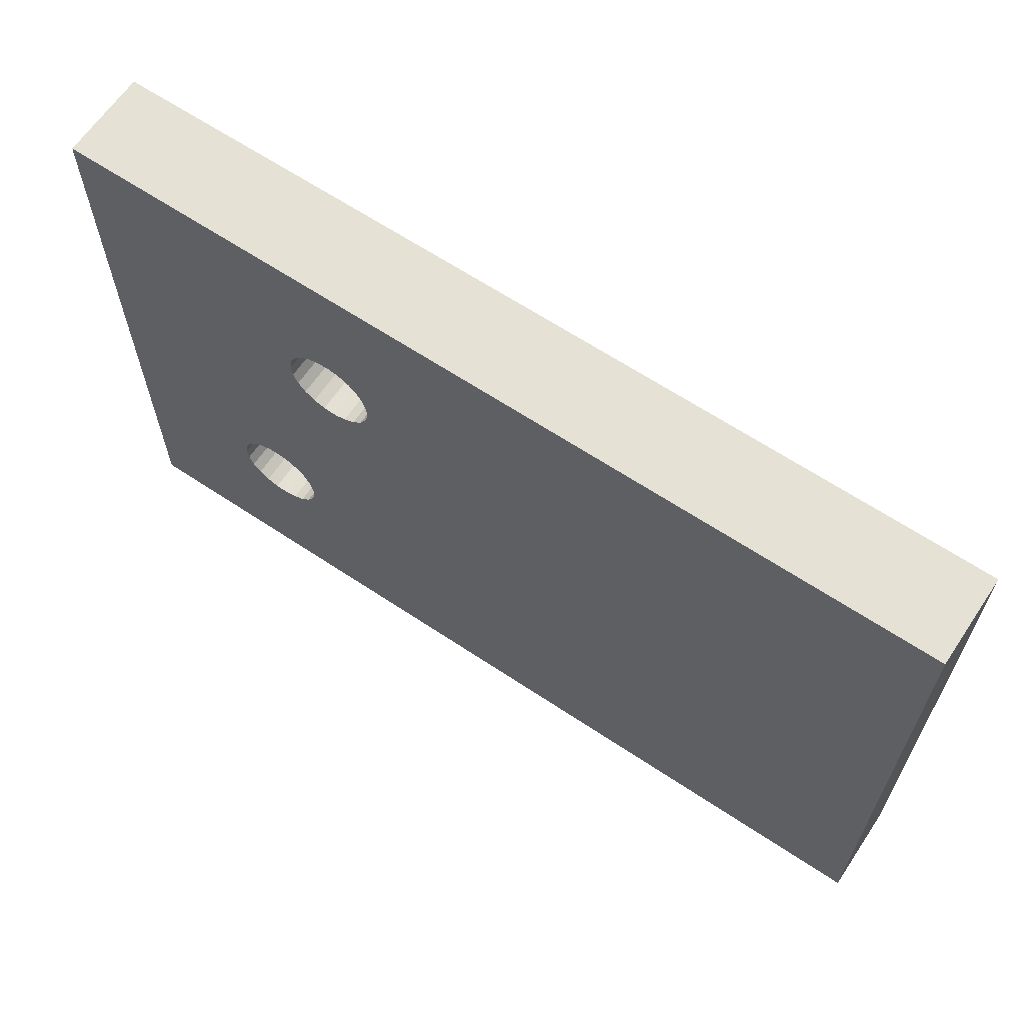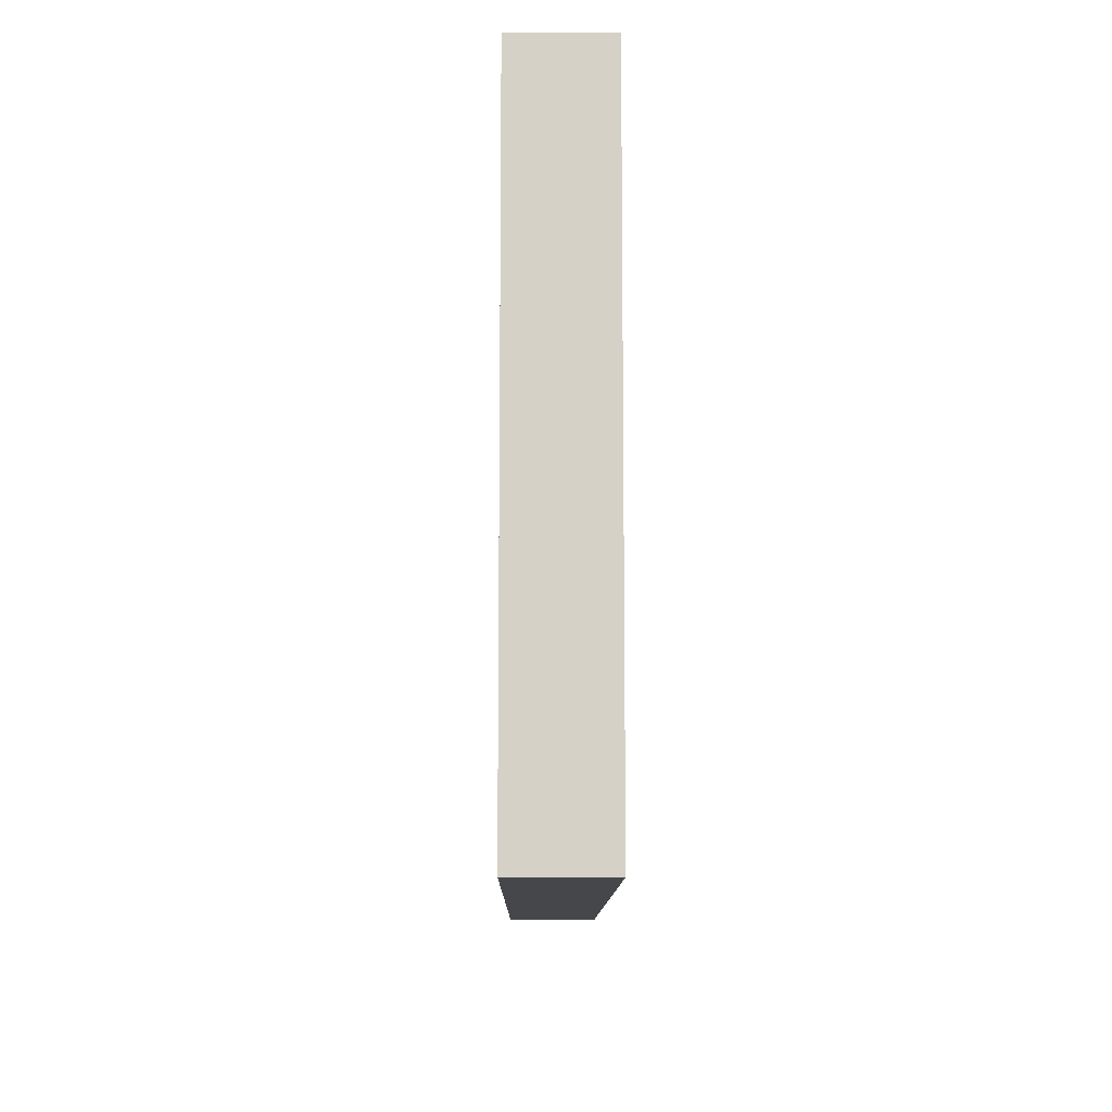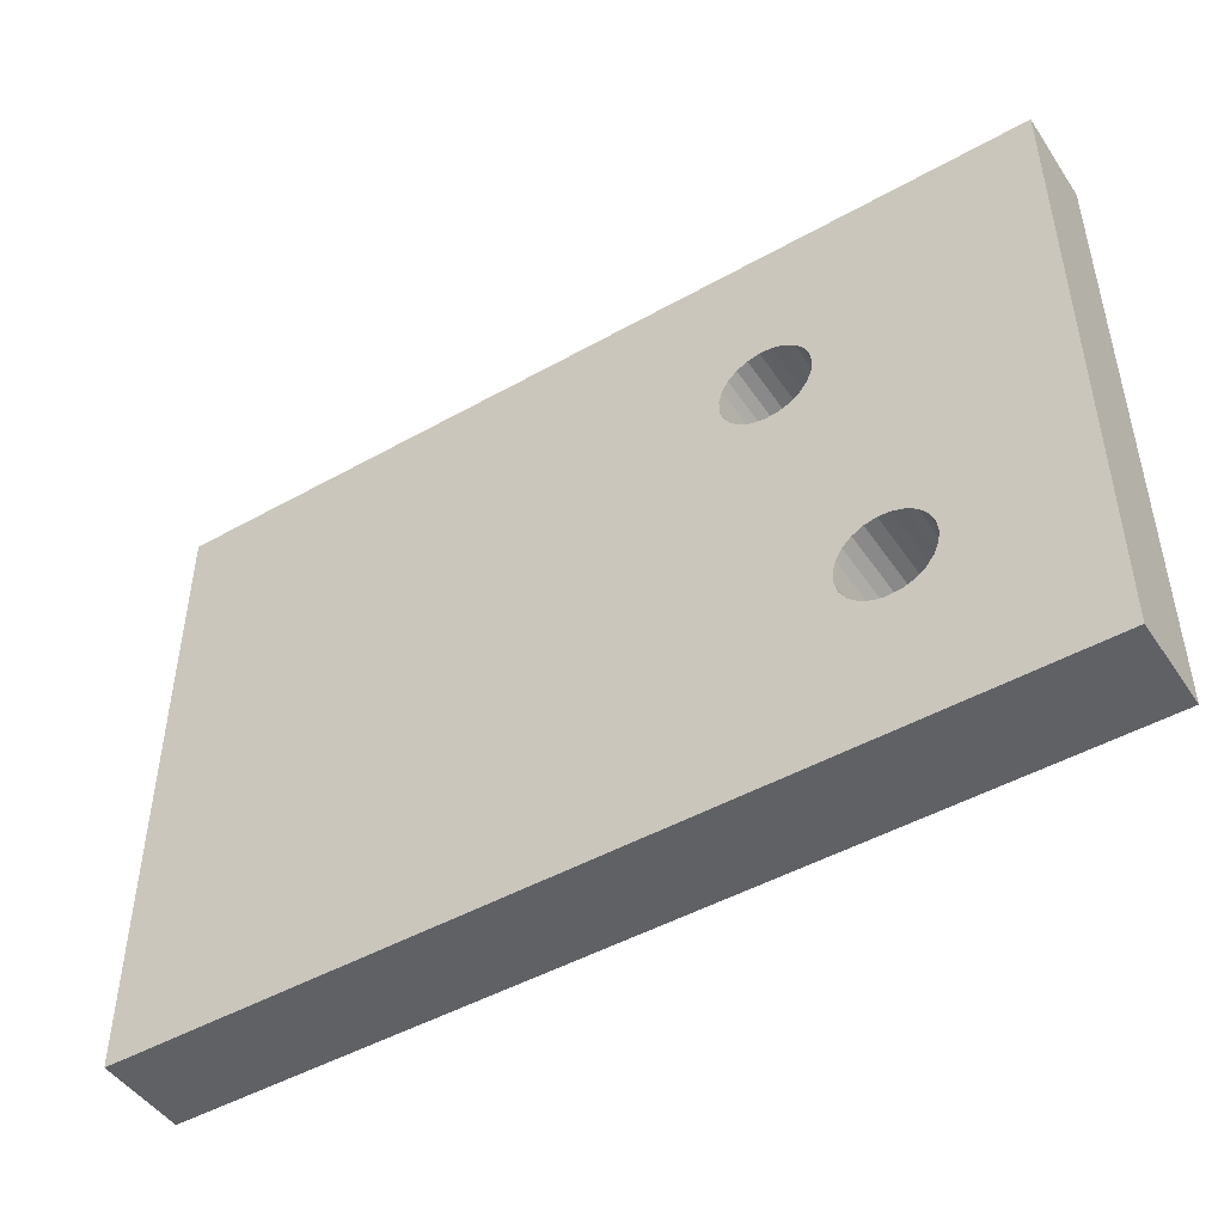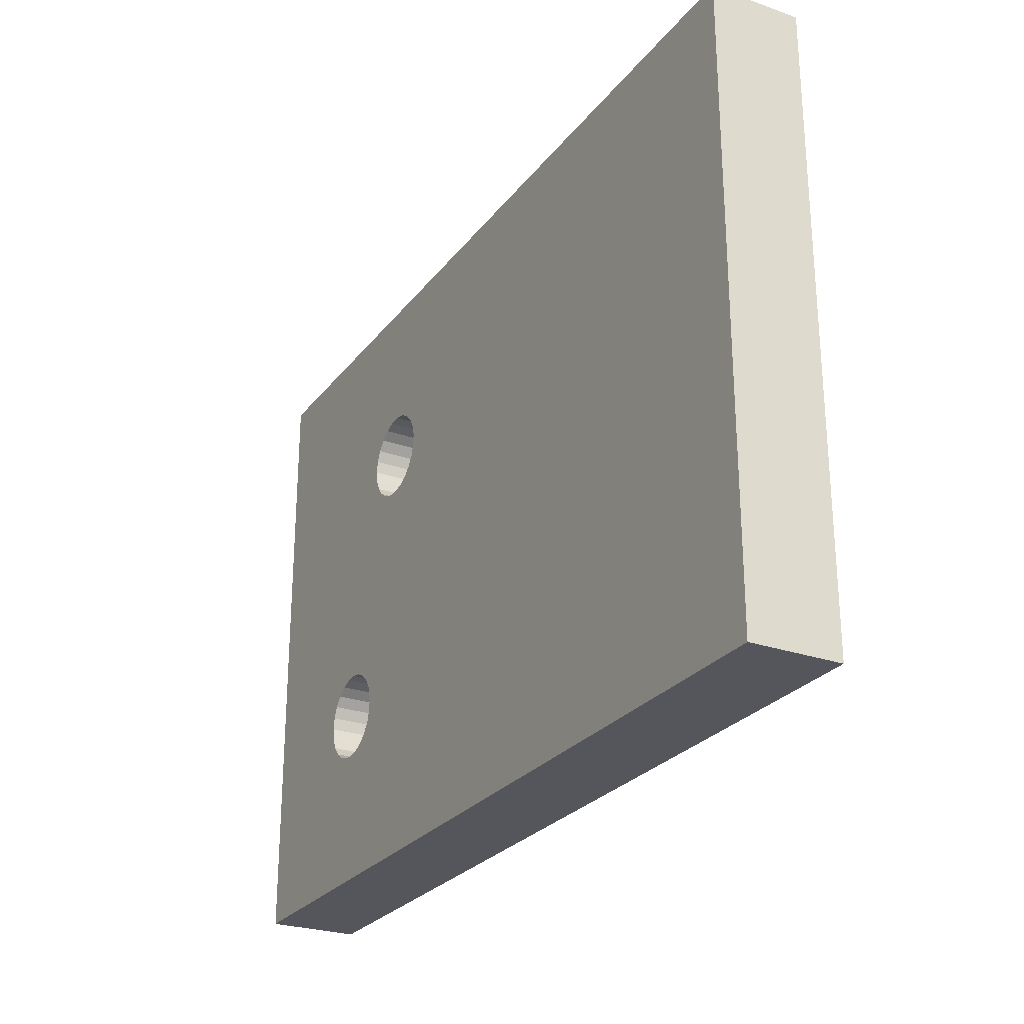
<metadata>
{"format":"obj","ext":"obj","renderer":"f3d","projection":"perspective","resolution":1024,"background":"white","views":[{"elev":64.2,"azim":33.9,"up":"+Z"},{"elev":-10.8,"azim":-90.5,"up":"+Z"},{"elev":-47.4,"azim":-147.6,"up":"+Z"},{"elev":-26.3,"azim":61.1,"up":"+Z"}]}
</metadata>
<code>
v  1.019 1 15.88
v  1.019 0 15.88
v  1 1 15.75
v  1 1 15.75
v  1.019 0 15.88
v  1 0 15.75
v  1 1 15.75
v  1 0 15.75
v  1.019 1 15.62
v  1.019 1 15.62
v  1 0 15.75
v  1.019 0 15.62
v  1.019 1 15.62
v  1.019 0 15.62
v  1.073 1 15.49
v  1.073 1 15.49
v  1.019 0 15.62
v  1.073 0 15.49
v  1.073 1 15.49
v  1.073 0 15.49
v  1.159 1 15.38
v  1.159 1 15.38
v  1.073 0 15.49
v  1.159 0 15.38
v  1.159 1 15.38
v  1.159 0 15.38
v  1.27 1 15.31
v  1.27 1 15.31
v  1.159 0 15.38
v  1.27 0 15.31
v  1.27 1 15.31
v  1.27 0 15.31
v  1.398 1 15.26
v  1.398 1 15.26
v  1.27 0 15.31
v  1.398 0 15.26
v  1.398 1 15.26
v  1.398 0 15.26
v  1.534 1 15.25
v  1.534 1 15.25
v  1.398 0 15.26
v  1.534 0 15.25
v  1.534 1 15.25
v  1.534 0 15.25
v  1.667 1 15.28
v  1.667 1 15.28
v  1.534 0 15.25
v  1.667 0 15.28
v  1.667 1 15.28
v  1.667 0 15.28
v  1.788 1 15.34
v  1.788 1 15.34
v  1.667 0 15.28
v  1.788 0 15.34
v  1.788 1 15.34
v  1.788 0 15.34
v  1.888 1 15.43
v  1.888 1 15.43
v  1.788 0 15.34
v  1.888 0 15.43
v  1.888 1 15.43
v  1.888 0 15.43
v  1.959 1 15.55
v  1.959 1 15.55
v  1.888 0 15.43
v  1.959 0 15.55
v  1.959 1 15.55
v  1.959 0 15.55
v  1.995 1 15.68
v  1.995 1 15.68
v  1.959 0 15.55
v  1.995 0 15.68
v  1.995 1 15.68
v  1.995 0 15.68
v  1.995 1 15.82
v  1.995 1 15.82
v  1.995 0 15.68
v  1.995 0 15.82
v  1.995 1 15.82
v  1.995 0 15.82
v  1.959 1 15.95
v  1.959 1 15.95
v  1.995 0 15.82
v  1.959 0 15.95
v  1.959 1 15.95
v  1.959 0 15.95
v  1.888 1 16.07
v  1.888 1 16.07
v  1.959 0 15.95
v  1.888 0 16.07
v  1.888 1 16.07
v  1.888 0 16.07
v  1.788 1 16.16
v  1.788 1 16.16
v  1.888 0 16.07
v  1.788 0 16.16
v  1.788 1 16.16
v  1.788 0 16.16
v  1.667 1 16.22
v  1.667 1 16.22
v  1.788 0 16.16
v  1.667 0 16.22
v  1.667 1 16.22
v  1.667 0 16.22
v  1.534 1 16.25
v  1.534 1 16.25
v  1.667 0 16.22
v  1.534 0 16.25
v  1.534 1 16.25
v  1.534 0 16.25
v  1.398 1 16.24
v  1.398 1 16.24
v  1.534 0 16.25
v  1.398 0 16.24
v  1.398 1 16.24
v  1.398 0 16.24
v  1.27 1 16.19
v  1.27 1 16.19
v  1.398 0 16.24
v  1.27 0 16.19
v  1.27 1 16.19
v  1.27 0 16.19
v  1.159 1 16.12
v  1.159 1 16.12
v  1.27 0 16.19
v  1.159 0 16.12
v  1.159 1 16.12
v  1.159 0 16.12
v  1.073 1 16.01
v  1.073 1 16.01
v  1.159 0 16.12
v  1.073 0 16.01
v  1.073 1 16.01
v  1.073 0 16.01
v  1.019 1 15.88
v  1.019 1 15.88
v  1.073 0 16.01
v  1.019 0 15.88
v  2.019 1 18.88
v  2.019 0 18.88
v  2 1 18.75
v  2 1 18.75
v  2.019 0 18.88
v  2 0 18.75
v  2 1 18.75
v  2 0 18.75
v  2.019 1 18.62
v  2.019 1 18.62
v  2 0 18.75
v  2.019 0 18.62
v  2.019 1 18.62
v  2.019 0 18.62
v  2.073 1 18.49
v  2.073 1 18.49
v  2.019 0 18.62
v  2.073 0 18.49
v  2.073 1 18.49
v  2.073 0 18.49
v  2.159 1 18.38
v  2.159 1 18.38
v  2.073 0 18.49
v  2.159 0 18.38
v  2.159 1 18.38
v  2.159 0 18.38
v  2.27 1 18.31
v  2.27 1 18.31
v  2.159 0 18.38
v  2.27 0 18.31
v  2.27 1 18.31
v  2.27 0 18.31
v  2.398 1 18.26
v  2.398 1 18.26
v  2.27 0 18.31
v  2.398 0 18.26
v  2.398 1 18.26
v  2.398 0 18.26
v  2.534 1 18.25
v  2.534 1 18.25
v  2.398 0 18.26
v  2.534 0 18.25
v  2.534 1 18.25
v  2.534 0 18.25
v  2.667 1 18.28
v  2.667 1 18.28
v  2.534 0 18.25
v  2.667 0 18.28
v  2.667 1 18.28
v  2.667 0 18.28
v  2.788 1 18.34
v  2.788 1 18.34
v  2.667 0 18.28
v  2.788 0 18.34
v  2.788 1 18.34
v  2.788 0 18.34
v  2.888 1 18.43
v  2.888 1 18.43
v  2.788 0 18.34
v  2.888 0 18.43
v  2.888 1 18.43
v  2.888 0 18.43
v  2.959 1 18.55
v  2.959 1 18.55
v  2.888 0 18.43
v  2.959 0 18.55
v  2.959 1 18.55
v  2.959 0 18.55
v  2.995 1 18.68
v  2.995 1 18.68
v  2.959 0 18.55
v  2.995 0 18.68
v  2.995 1 18.68
v  2.995 0 18.68
v  2.995 1 18.82
v  2.995 1 18.82
v  2.995 0 18.68
v  2.995 0 18.82
v  2.995 1 18.82
v  2.995 0 18.82
v  2.959 1 18.95
v  2.959 1 18.95
v  2.995 0 18.82
v  2.959 0 18.95
v  2.959 1 18.95
v  2.959 0 18.95
v  2.888 1 19.07
v  2.888 1 19.07
v  2.959 0 18.95
v  2.888 0 19.07
v  2.888 1 19.07
v  2.888 0 19.07
v  2.788 1 19.16
v  2.788 1 19.16
v  2.888 0 19.07
v  2.788 0 19.16
v  2.788 1 19.16
v  2.788 0 19.16
v  2.667 1 19.22
v  2.667 1 19.22
v  2.788 0 19.16
v  2.667 0 19.22
v  2.667 1 19.22
v  2.667 0 19.22
v  2.534 1 19.25
v  2.534 1 19.25
v  2.667 0 19.22
v  2.534 0 19.25
v  2.534 1 19.25
v  2.534 0 19.25
v  2.398 1 19.24
v  2.398 1 19.24
v  2.534 0 19.25
v  2.398 0 19.24
v  2.398 1 19.24
v  2.398 0 19.24
v  2.27 1 19.19
v  2.27 1 19.19
v  2.398 0 19.24
v  2.27 0 19.19
v  2.27 1 19.19
v  2.27 0 19.19
v  2.159 1 19.12
v  2.159 1 19.12
v  2.27 0 19.19
v  2.159 0 19.12
v  2.159 1 19.12
v  2.159 0 19.12
v  2.073 1 19.01
v  2.073 1 19.01
v  2.159 0 19.12
v  2.073 0 19.01
v  2.073 1 19.01
v  2.073 0 19.01
v  2.019 1 18.88
v  2.019 1 18.88
v  2.073 0 19.01
v  2.019 0 18.88
v  9.5 0 13.75
v  -0.5 0 13.75
v  9.5 1 13.75
v  9.5 1 13.75
v  -0.5 0 13.75
v  -0.5 1 13.75
v  9.5 0 20.75
v  9.5 0 13.75
v  9.5 1 20.75
v  9.5 1 20.75
v  9.5 0 13.75
v  9.5 1 13.75
v  -0.5 0 20.75
v  9.5 0 20.75
v  -0.5 1 20.75
v  -0.5 1 20.75
v  9.5 0 20.75
v  9.5 1 20.75
v  -0.5 0 13.75
v  -0.5 0 20.75
v  -0.5 1 13.75
v  -0.5 1 13.75
v  -0.5 0 20.75
v  -0.5 1 20.75
v  2.019 1 18.88
v  2 1 18.75
v  -0.5 1 20.75
v  -0.5 1 20.75
v  2 1 18.75
v  2.019 1 18.62
v  -0.5 1 20.75
v  2.019 1 18.62
v  1.159 1 16.12
v  1.159 1 16.12
v  2.019 1 18.62
v  2.073 1 18.49
v  1.159 1 16.12
v  2.073 1 18.49
v  1.27 1 16.19
v  1.27 1 16.19
v  2.073 1 18.49
v  2.159 1 18.38
v  1.27 1 16.19
v  2.159 1 18.38
v  1.398 1 16.24
v  1.398 1 16.24
v  2.159 1 18.38
v  2.27 1 18.31
v  1.398 1 16.24
v  2.27 1 18.31
v  1.534 1 16.25
v  1.534 1 16.25
v  2.27 1 18.31
v  2.398 1 18.26
v  1.534 1 16.25
v  2.398 1 18.26
v  1.667 1 16.22
v  1.667 1 16.22
v  2.398 1 18.26
v  2.534 1 18.25
v  1.667 1 16.22
v  2.534 1 18.25
v  1.788 1 16.16
v  1.788 1 16.16
v  2.534 1 18.25
v  2.667 1 18.28
v  1.788 1 16.16
v  2.667 1 18.28
v  1.888 1 16.07
v  1.888 1 16.07
v  2.667 1 18.28
v  2.788 1 18.34
v  1.888 1 16.07
v  2.788 1 18.34
v  1.959 1 15.95
v  1.959 1 15.95
v  2.788 1 18.34
v  1.995 1 15.82
v  1.995 1 15.82
v  2.788 1 18.34
v  2.888 1 18.43
v  1.995 1 15.82
v  2.888 1 18.43
v  9.5 1 13.75
v  9.5 1 13.75
v  2.888 1 18.43
v  2.959 1 18.55
v  9.5 1 13.75
v  2.959 1 18.55
v  9.5 1 20.75
v  9.5 1 20.75
v  2.959 1 18.55
v  2.995 1 18.68
v  9.5 1 20.75
v  2.995 1 18.68
v  2.995 1 18.82
v  2.995 1 18.82
v  2.959 1 18.95
v  9.5 1 20.75
v  9.5 1 20.75
v  2.959 1 18.95
v  2.888 1 19.07
v  9.5 1 20.75
v  2.888 1 19.07
v  2.788 1 19.16
v  2.788 1 19.16
v  2.667 1 19.22
v  9.5 1 20.75
v  9.5 1 20.75
v  2.667 1 19.22
v  -0.5 1 20.75
v  -0.5 1 20.75
v  2.667 1 19.22
v  2.534 1 19.25
v  -0.5 1 20.75
v  2.534 1 19.25
v  2.398 1 19.24
v  2.398 1 19.24
v  2.27 1 19.19
v  -0.5 1 20.75
v  -0.5 1 20.75
v  2.27 1 19.19
v  2.159 1 19.12
v  -0.5 1 20.75
v  2.159 1 19.12
v  2.073 1 19.01
v  2.073 1 19.01
v  2.019 1 18.88
v  -0.5 1 20.75
v  1.019 1 15.88
v  1 1 15.75
v  -0.5 1 13.75
v  -0.5 1 13.75
v  1 1 15.75
v  1.019 1 15.62
v  -0.5 1 13.75
v  1.019 1 15.62
v  1.073 1 15.49
v  1.073 1 15.49
v  1.159 1 15.38
v  -0.5 1 13.75
v  -0.5 1 13.75
v  1.159 1 15.38
v  1.27 1 15.31
v  -0.5 1 13.75
v  1.27 1 15.31
v  1.398 1 15.26
v  1.398 1 15.26
v  1.534 1 15.25
v  -0.5 1 13.75
v  -0.5 1 13.75
v  1.534 1 15.25
v  1.667 1 15.28
v  -0.5 1 13.75
v  1.667 1 15.28
v  9.5 1 13.75
v  9.5 1 13.75
v  1.667 1 15.28
v  1.788 1 15.34
v  9.5 1 13.75
v  1.788 1 15.34
v  1.888 1 15.43
v  1.888 1 15.43
v  1.959 1 15.55
v  9.5 1 13.75
v  9.5 1 13.75
v  1.959 1 15.55
v  1.995 1 15.68
v  9.5 1 13.75
v  1.995 1 15.68
v  1.995 1 15.82
v  1.159 1 16.12
v  1.073 1 16.01
v  -0.5 1 20.75
v  -0.5 1 20.75
v  1.073 1 16.01
v  1.019 1 15.88
v  -0.5 1 20.75
v  1.019 1 15.88
v  -0.5 1 13.75
v  2.019 0 18.62
v  2 0 18.75
v  -0.5 0 20.75
v  -0.5 0 20.75
v  2 0 18.75
v  2.019 0 18.88
v  -0.5 0 20.75
v  2.019 0 18.88
v  2.073 0 19.01
v  2.073 0 19.01
v  2.159 0 19.12
v  -0.5 0 20.75
v  -0.5 0 20.75
v  2.159 0 19.12
v  2.27 0 19.19
v  -0.5 0 20.75
v  2.27 0 19.19
v  2.398 0 19.24
v  2.398 0 19.24
v  2.534 0 19.25
v  -0.5 0 20.75
v  -0.5 0 20.75
v  2.534 0 19.25
v  2.667 0 19.22
v  -0.5 0 20.75
v  2.667 0 19.22
v  9.5 0 20.75
v  9.5 0 20.75
v  2.667 0 19.22
v  2.788 0 19.16
v  9.5 0 20.75
v  2.788 0 19.16
v  2.888 0 19.07
v  2.888 0 19.07
v  2.959 0 18.95
v  9.5 0 20.75
v  9.5 0 20.75
v  2.959 0 18.95
v  2.995 0 18.82
v  9.5 0 20.75
v  2.995 0 18.82
v  2.995 0 18.68
v  2.995 0 18.68
v  2.959 0 18.55
v  9.5 0 20.75
v  9.5 0 20.75
v  2.959 0 18.55
v  9.5 0 13.75
v  9.5 0 13.75
v  2.959 0 18.55
v  2.888 0 18.43
v  9.5 0 13.75
v  2.888 0 18.43
v  1.995 0 15.82
v  1.995 0 15.82
v  2.888 0 18.43
v  2.788 0 18.34
v  1.995 0 15.82
v  2.788 0 18.34
v  1.959 0 15.95
v  1.959 0 15.95
v  2.788 0 18.34
v  1.888 0 16.07
v  1.888 0 16.07
v  2.788 0 18.34
v  2.667 0 18.28
v  1.888 0 16.07
v  2.667 0 18.28
v  1.788 0 16.16
v  1.788 0 16.16
v  2.667 0 18.28
v  2.534 0 18.25
v  1.788 0 16.16
v  2.534 0 18.25
v  1.667 0 16.22
v  1.667 0 16.22
v  2.534 0 18.25
v  2.398 0 18.26
v  1.667 0 16.22
v  2.398 0 18.26
v  1.534 0 16.25
v  1.534 0 16.25
v  2.398 0 18.26
v  2.27 0 18.31
v  1.534 0 16.25
v  2.27 0 18.31
v  1.398 0 16.24
v  1.398 0 16.24
v  2.27 0 18.31
v  2.159 0 18.38
v  1.398 0 16.24
v  2.159 0 18.38
v  1.27 0 16.19
v  1.27 0 16.19
v  2.159 0 18.38
v  2.073 0 18.49
v  1.27 0 16.19
v  2.073 0 18.49
v  1.159 0 16.12
v  1.159 0 16.12
v  2.073 0 18.49
v  2.019 0 18.62
v  1.159 0 16.12
v  2.019 0 18.62
v  -0.5 0 20.75
v  1.019 0 15.62
v  1 0 15.75
v  -0.5 0 13.75
v  -0.5 0 13.75
v  1 0 15.75
v  1.019 0 15.88
v  -0.5 0 13.75
v  1.019 0 15.88
v  -0.5 0 20.75
v  -0.5 0 20.75
v  1.019 0 15.88
v  1.073 0 16.01
v  -0.5 0 20.75
v  1.073 0 16.01
v  1.159 0 16.12
v  1.995 0 15.82
v  1.995 0 15.68
v  9.5 0 13.75
v  9.5 0 13.75
v  1.995 0 15.68
v  1.959 0 15.55
v  9.5 0 13.75
v  1.959 0 15.55
v  1.888 0 15.43
v  1.888 0 15.43
v  1.788 0 15.34
v  9.5 0 13.75
v  9.5 0 13.75
v  1.788 0 15.34
v  1.667 0 15.28
v  9.5 0 13.75
v  1.667 0 15.28
v  -0.5 0 13.75
v  -0.5 0 13.75
v  1.667 0 15.28
v  1.534 0 15.25
v  -0.5 0 13.75
v  1.534 0 15.25
v  1.398 0 15.26
v  1.398 0 15.26
v  1.27 0 15.31
v  -0.5 0 13.75
v  -0.5 0 13.75
v  1.27 0 15.31
v  1.159 0 15.38
v  -0.5 0 13.75
v  1.159 0 15.38
v  1.073 0 15.49
v  1.073 0 15.49
v  1.019 0 15.62
v  -0.5 0 13.75
g <STL_BINARY>
f 1 2 3
f 4 5 6
f 7 8 9
f 10 11 12
f 13 14 15
f 16 17 18
f 19 20 21
f 22 23 24
f 25 26 27
f 28 29 30
f 31 32 33
f 34 35 36
f 37 38 39
f 40 41 42
f 43 44 45
f 46 47 48
f 49 50 51
f 52 53 54
f 55 56 57
f 58 59 60
f 61 62 63
f 64 65 66
f 67 68 69
f 70 71 72
f 73 74 75
f 76 77 78
f 79 80 81
f 82 83 84
f 85 86 87
f 88 89 90
f 91 92 93
f 94 95 96
f 97 98 99
f 100 101 102
f 103 104 105
f 106 107 108
f 109 110 111
f 112 113 114
f 115 116 117
f 118 119 120
f 121 122 123
f 124 125 126
f 127 128 129
f 130 131 132
f 133 134 135
f 136 137 138
f 139 140 141
f 142 143 144
f 145 146 147
f 148 149 150
f 151 152 153
f 154 155 156
f 157 158 159
f 160 161 162
f 163 164 165
f 166 167 168
f 169 170 171
f 172 173 174
f 175 176 177
f 178 179 180
f 181 182 183
f 184 185 186
f 187 188 189
f 190 191 192
f 193 194 195
f 196 197 198
f 199 200 201
f 202 203 204
f 205 206 207
f 208 209 210
f 211 212 213
f 214 215 216
f 217 218 219
f 220 221 222
f 223 224 225
f 226 227 228
f 229 230 231
f 232 233 234
f 235 236 237
f 238 239 240
f 241 242 243
f 244 245 246
f 247 248 249
f 250 251 252
f 253 254 255
f 256 257 258
f 259 260 261
f 262 263 264
f 265 266 267
f 268 269 270
f 271 272 273
f 274 275 276
f 277 278 279
f 280 281 282
f 283 284 285
f 286 287 288
f 289 290 291
f 292 293 294
f 295 296 297
f 298 299 300
f 301 302 303
f 304 305 306
f 307 308 309
f 310 311 312
f 313 314 315
f 316 317 318
f 319 320 321
f 322 323 324
f 325 326 327
f 328 329 330
f 331 332 333
f 334 335 336
f 337 338 339
f 340 341 342
f 343 344 345
f 346 347 348
f 349 350 351
f 352 353 354
f 355 356 357
f 358 359 360
f 361 362 363
f 364 365 366
f 367 368 369
f 370 371 372
f 373 374 375
f 376 377 378
f 379 380 381
f 382 383 384
f 385 386 387
f 388 389 390
f 391 392 393
f 394 395 396
f 397 398 399
f 400 401 402
f 403 404 405
f 406 407 408
f 409 410 411
f 412 413 414
f 415 416 417
f 418 419 420
f 421 422 423
f 424 425 426
f 427 428 429
f 430 431 432
f 433 434 435
f 436 437 438
f 439 440 441
f 442 443 444
f 445 446 447
f 448 449 450
f 451 452 453
f 454 455 456
f 457 458 459
f 460 461 462
f 463 464 465
f 466 467 468
f 469 470 471
f 472 473 474
f 475 476 477
f 478 479 480
f 481 482 483
f 484 485 486
f 487 488 489
f 490 491 492
f 493 494 495
f 496 497 498
f 499 500 501
f 502 503 504
f 505 506 507
f 508 509 510
f 511 512 513
f 514 515 516
f 517 518 519
f 520 521 522
f 523 524 525
f 526 527 528
f 529 530 531
f 532 533 534
f 535 536 537
f 538 539 540
f 541 542 543
f 544 545 546
f 547 548 549
f 550 551 552
f 553 554 555
f 556 557 558
f 559 560 561
f 562 563 564
f 565 566 567
f 568 569 570
f 571 572 573
f 574 575 576
f 577 578 579
f 580 581 582
f 583 584 585
f 586 587 588
f 589 590 591
f 592 593 594
f 595 596 597
f 598 599 600
f 601 602 603
f 604 605 606
f 607 608 609
f 610 611 612

</code>
